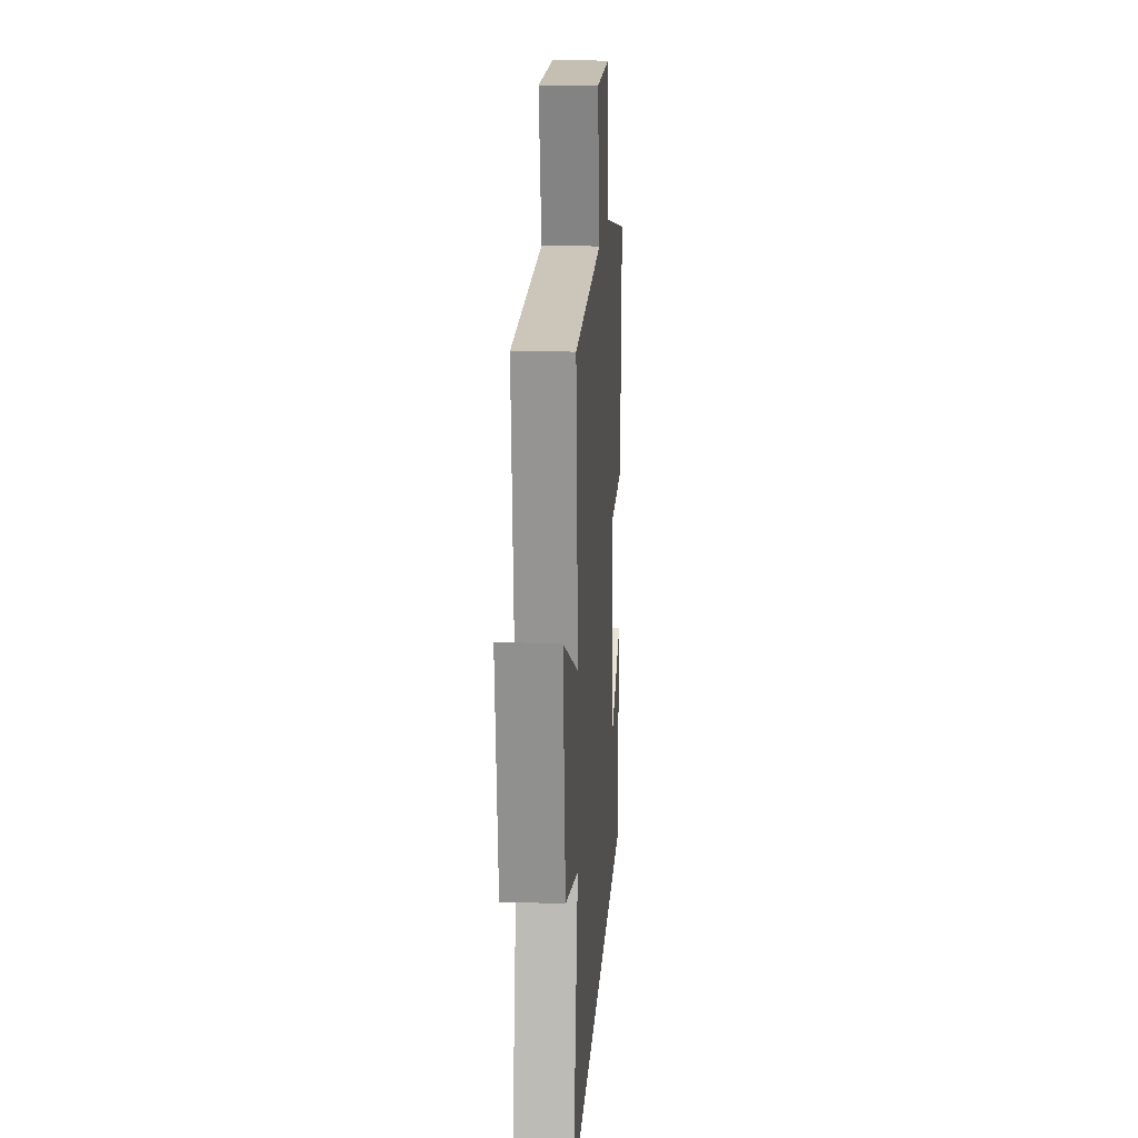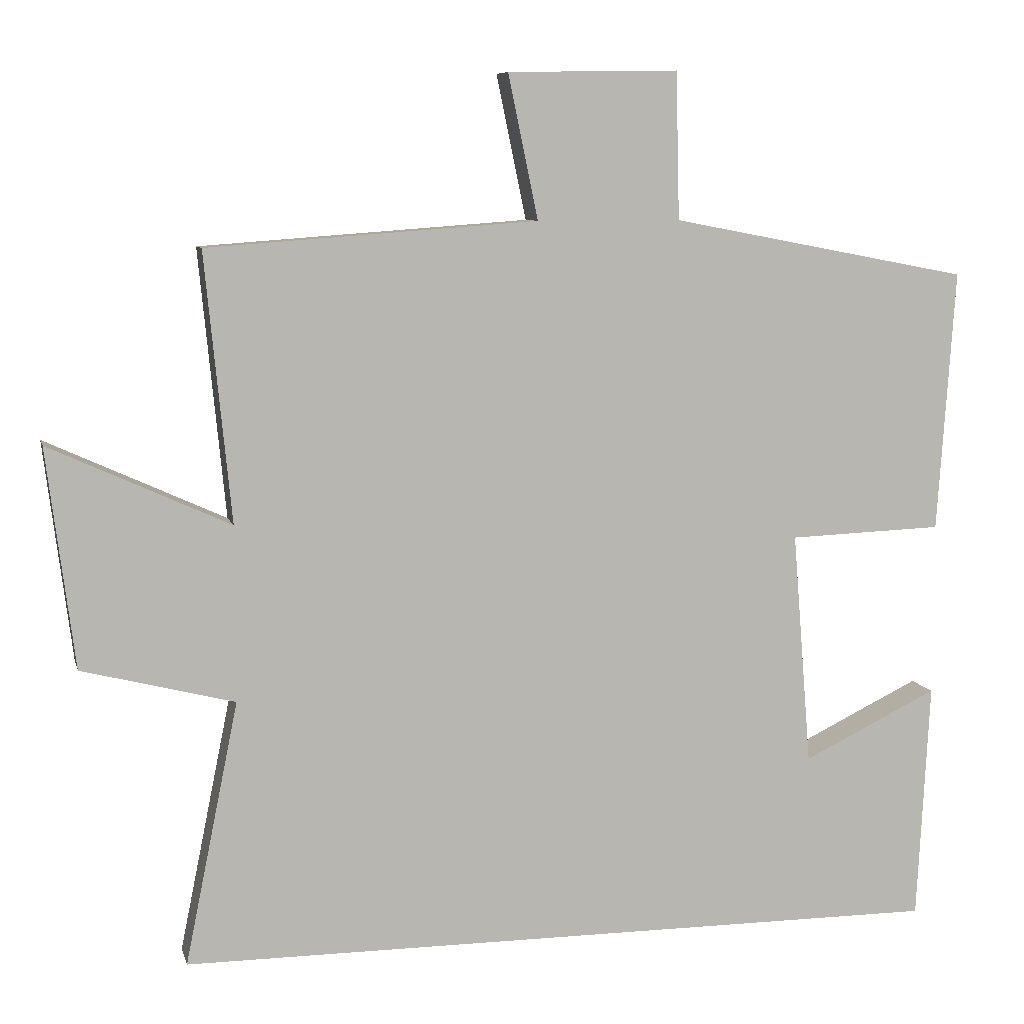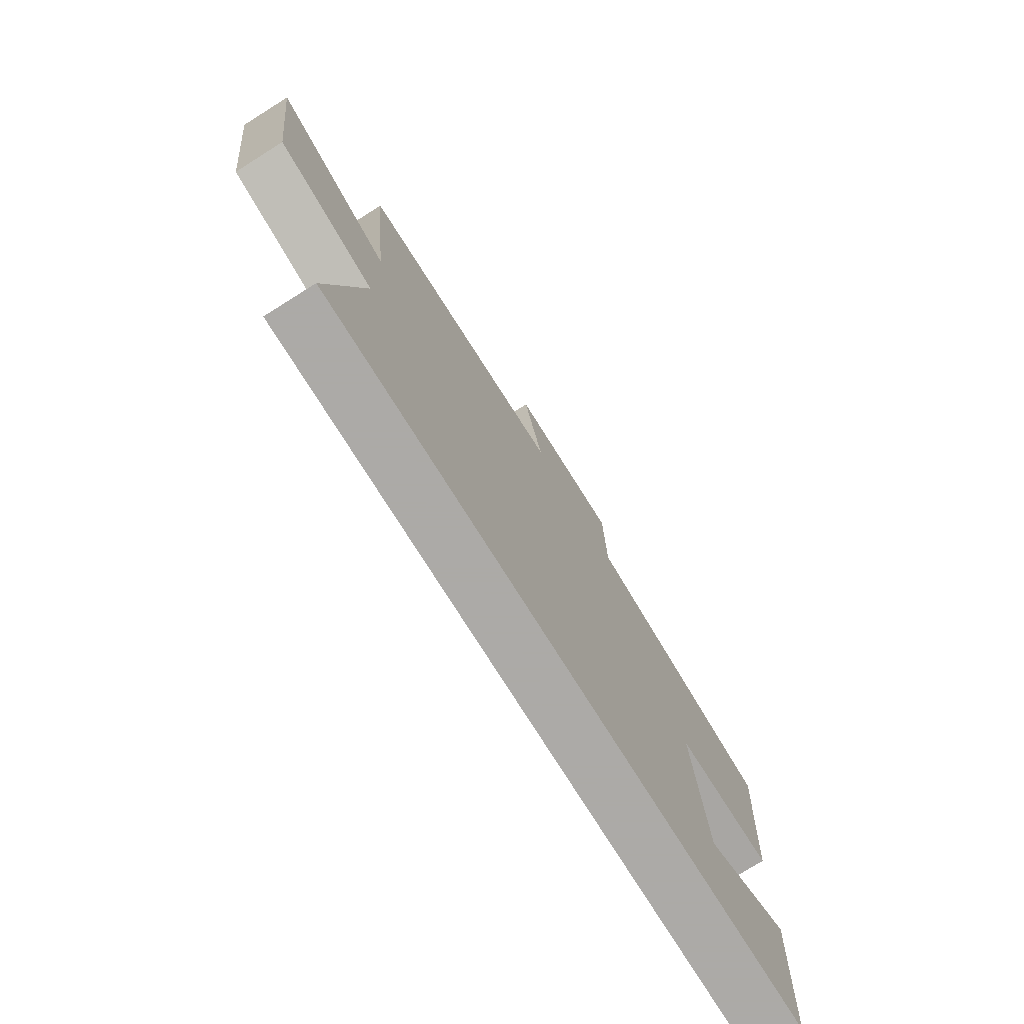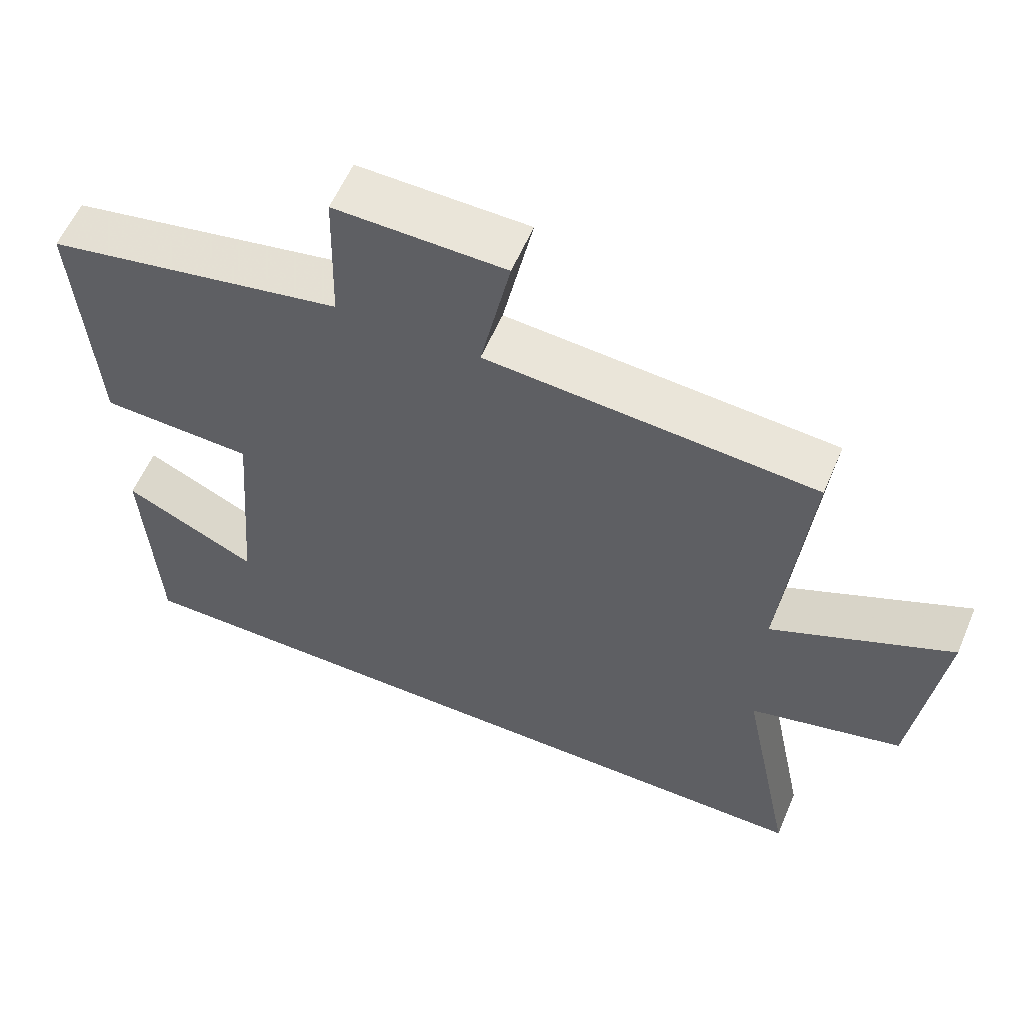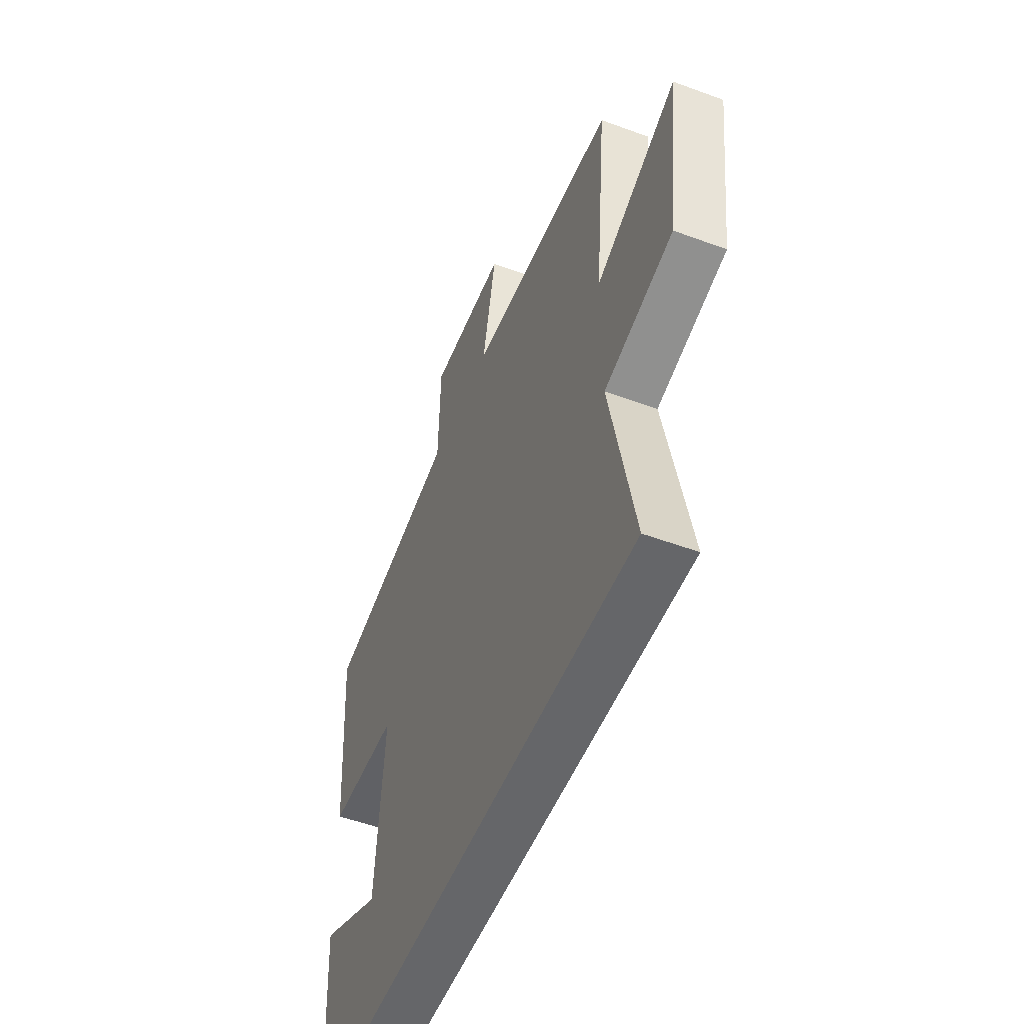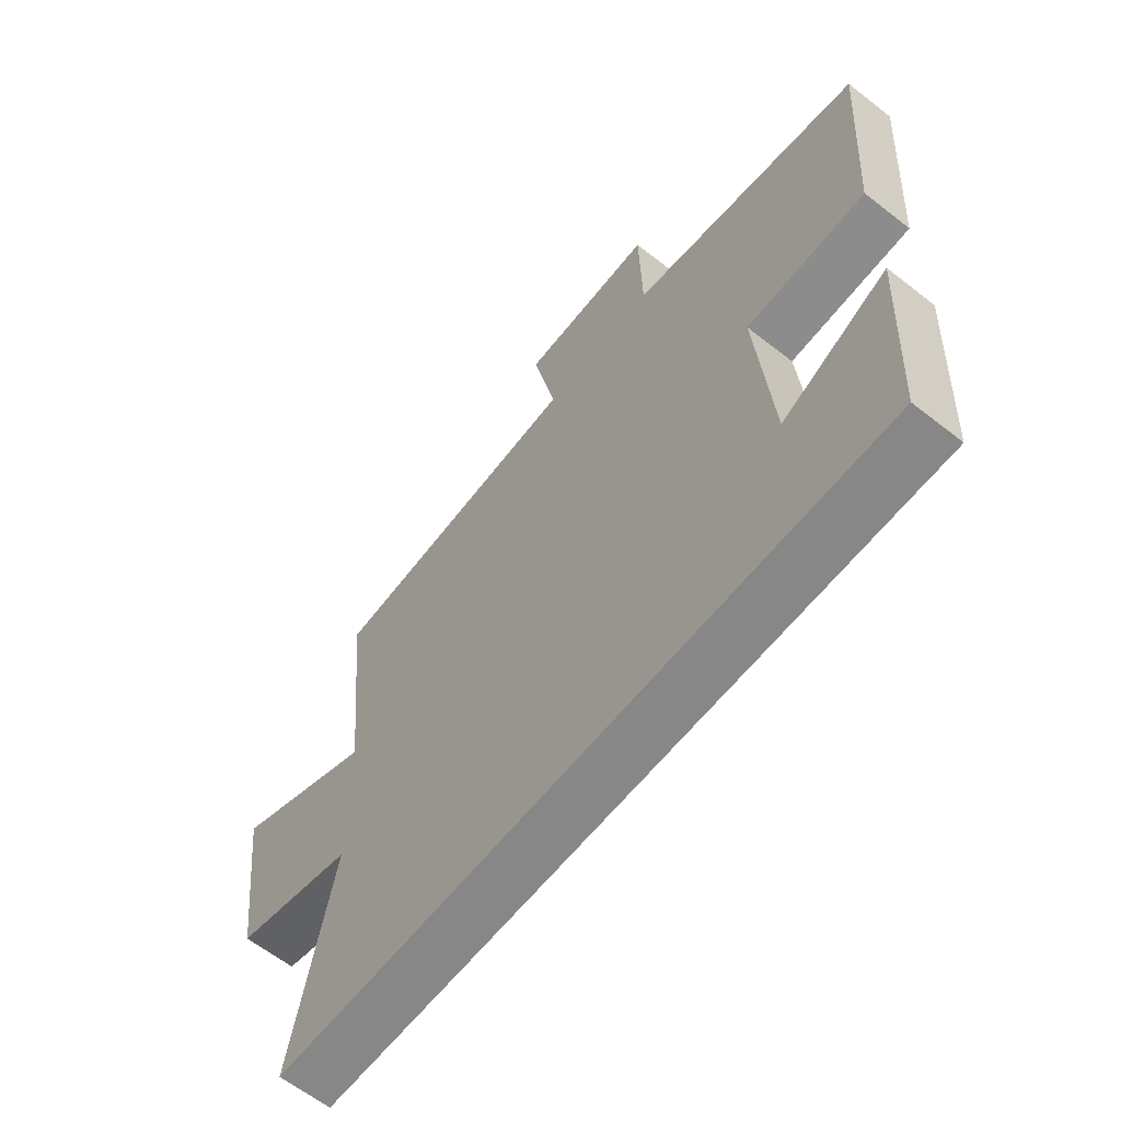
<metadata>
{"format":"obj","ext":"obj","renderer":"f3d","projection":"perspective","resolution":1024,"background":"white","views":[{"elev":16.7,"azim":93.7,"up":"+Z"},{"elev":8.0,"azim":166.7,"up":"+Z"},{"elev":-76.0,"azim":122.1,"up":"+Z"},{"elev":58.4,"azim":23.0,"up":"+Z"},{"elev":-51.9,"azim":68.2,"up":"+Z"},{"elev":-62.5,"azim":-128.5,"up":"+Z"}]}
</metadata>
<code>
v 0.573 0.07 -0.5
v -0.483 0.07 -0.5
v -0.5 0.07 -0.174
v -0.315 0.07 -0.264
v -0.289 0.07 0.056
v -0.5 0.07 0.064
v -0.524 0.07 0.422
v -0.114 0.07 0.5
v -0.109 0.07 0.701
v 0.125 0.07 0.697
v 0.084 0.07 0.5
v 0.536 0.07 0.467
v 0.5 0.07 0.1
v 0.747 0.07 0.213
v 0.709 0.07 -0.087
v 0.5 0.07 -0.14
v 0.573 0 -0.5
v -0.483 0 -0.5
v -0.5 0 -0.174
v -0.315 0 -0.264
v -0.289 0 0.056
v -0.5 0 0.064
v -0.524 0 0.422
v -0.114 0 0.5
v -0.109 0 0.701
v 0.125 0 0.697
v 0.084 0 0.5
v 0.536 0 0.467
v 0.5 0 0.1
v 0.747 0 0.213
v 0.709 0 -0.087
v 0.5 0 -0.14
f 13 14 15 16
f 11 12 13
f 11 13 16
f 8 9 10 11
f 5 6 7 8
f 4 5 8 11
f 2 3 4
f 16 1 2 4
f 4 11 16
f 32 31 30 29
f 29 28 27
f 32 29 27
f 27 26 25 24
f 24 23 22 21
f 27 24 21 20
f 20 19 18
f 20 18 17 32
f 32 27 20
f 1 17 18 2
f 2 18 19 3
f 3 19 20 4
f 4 20 21 5
f 5 21 22 6
f 6 22 23 7
f 7 23 24 8
f 8 24 25 9
f 9 25 26 10
f 10 26 27 11
f 11 27 28 12
f 12 28 29 13
f 13 29 30 14
f 14 30 31 15
f 15 31 32 16
f 16 32 17 1

</code>
